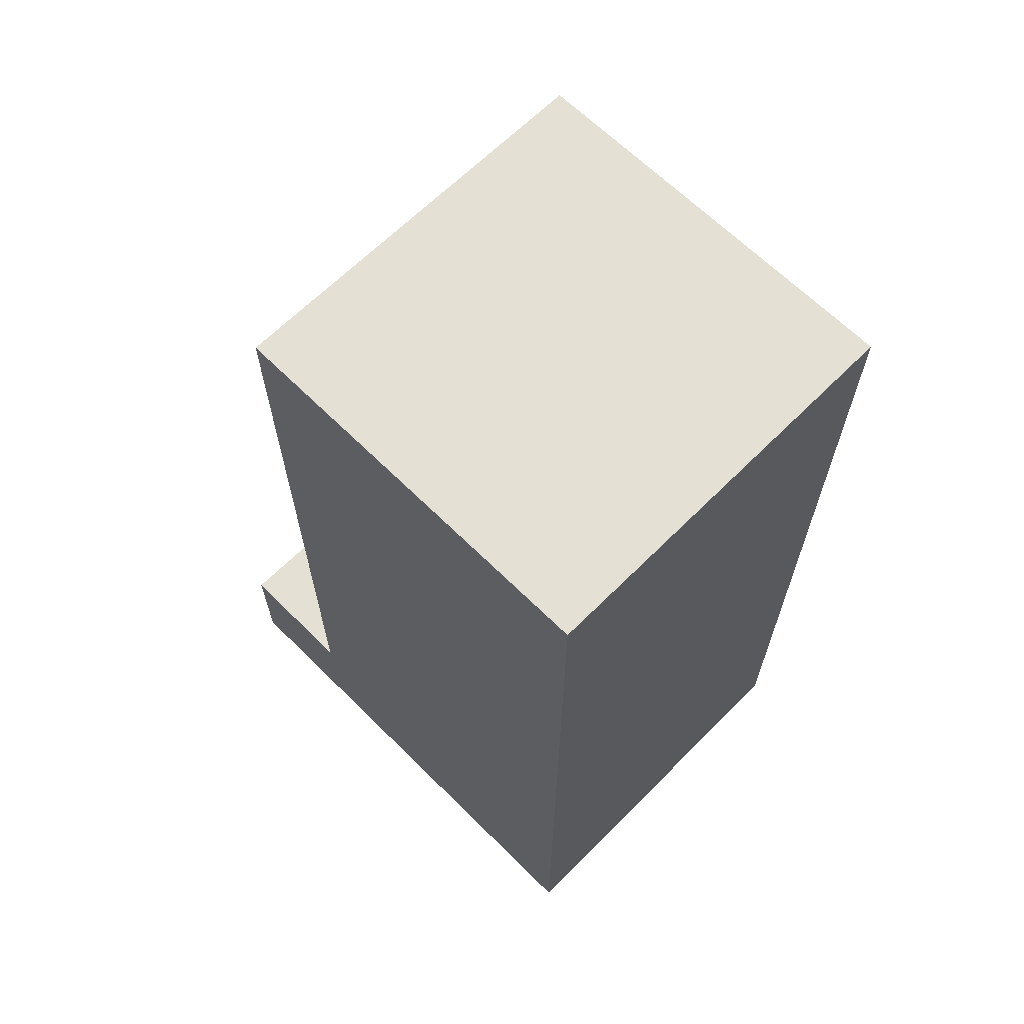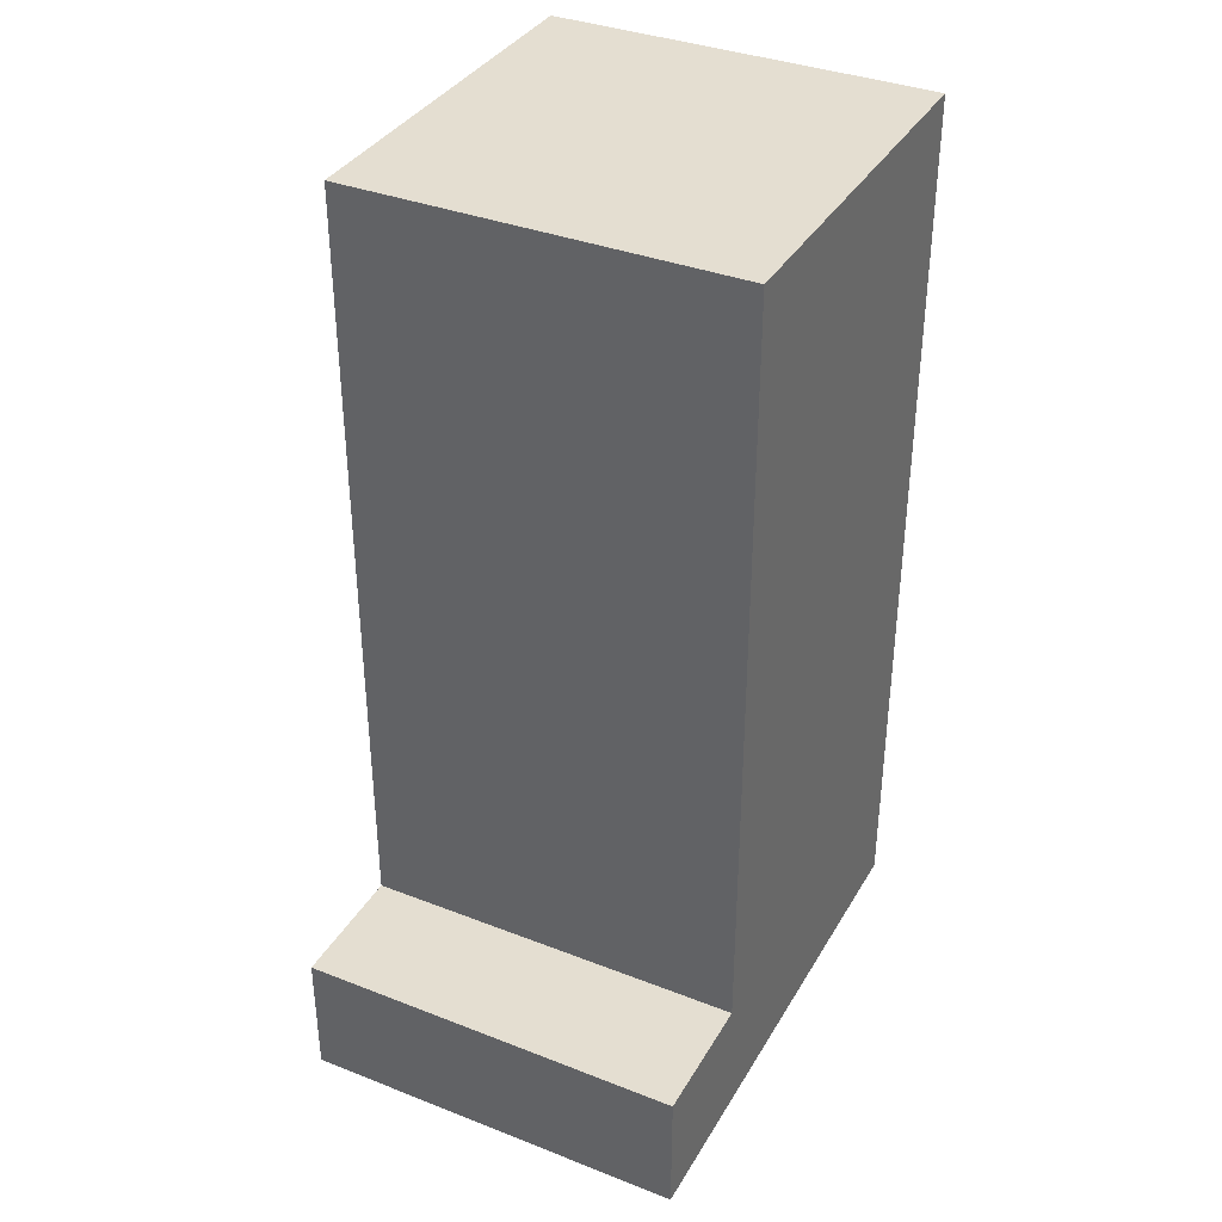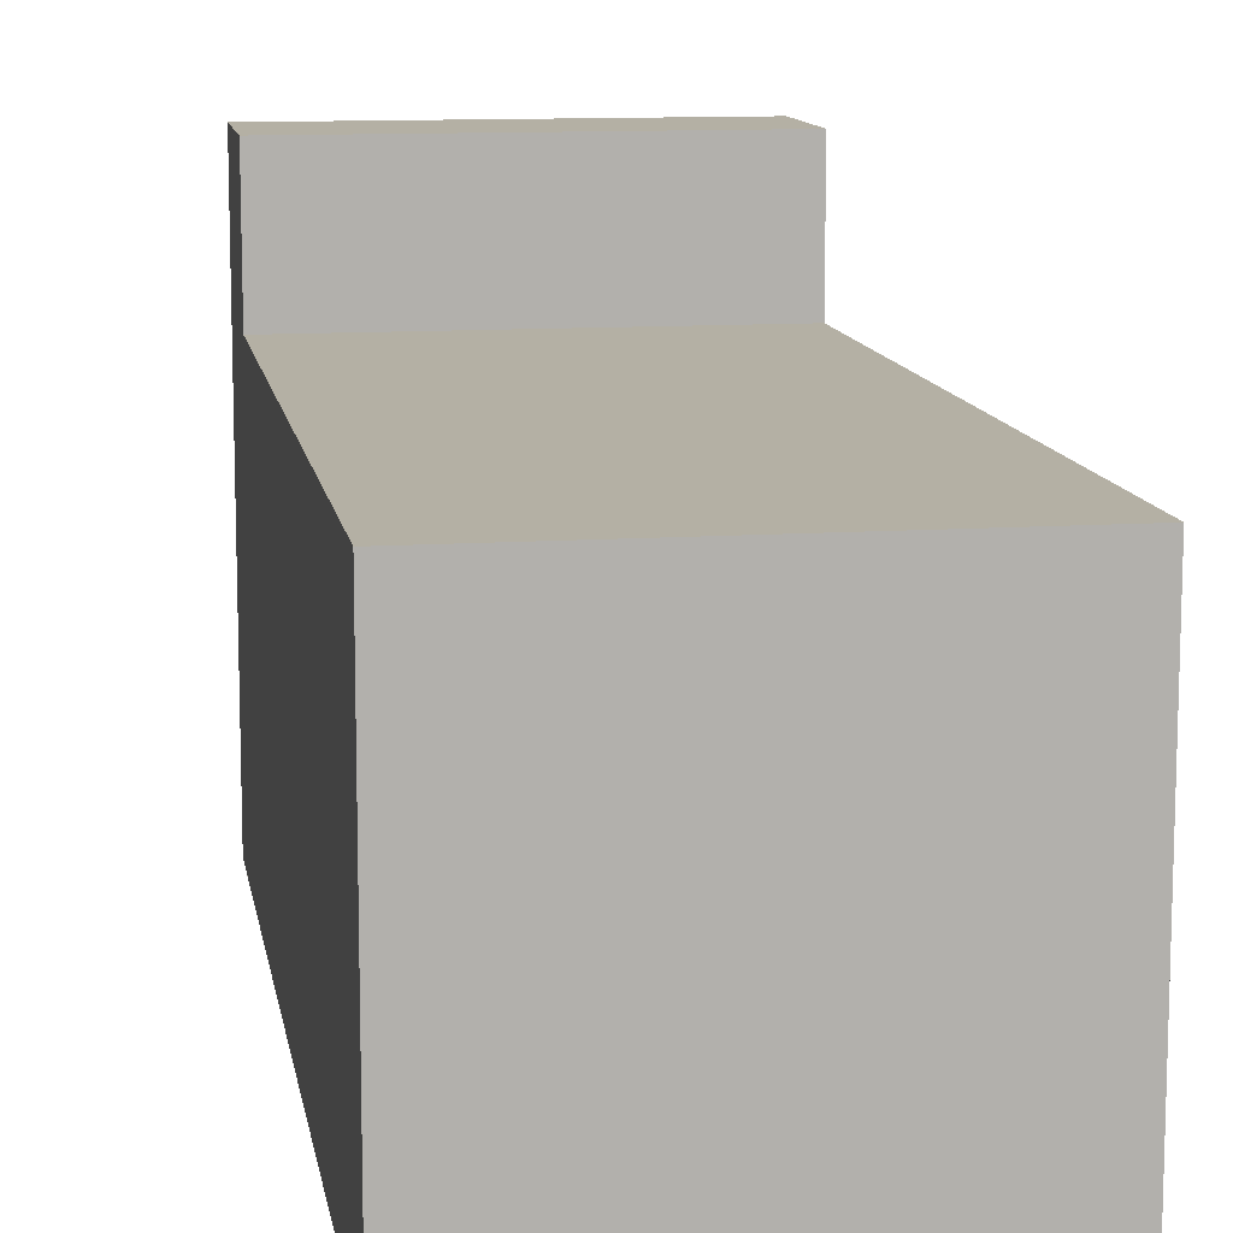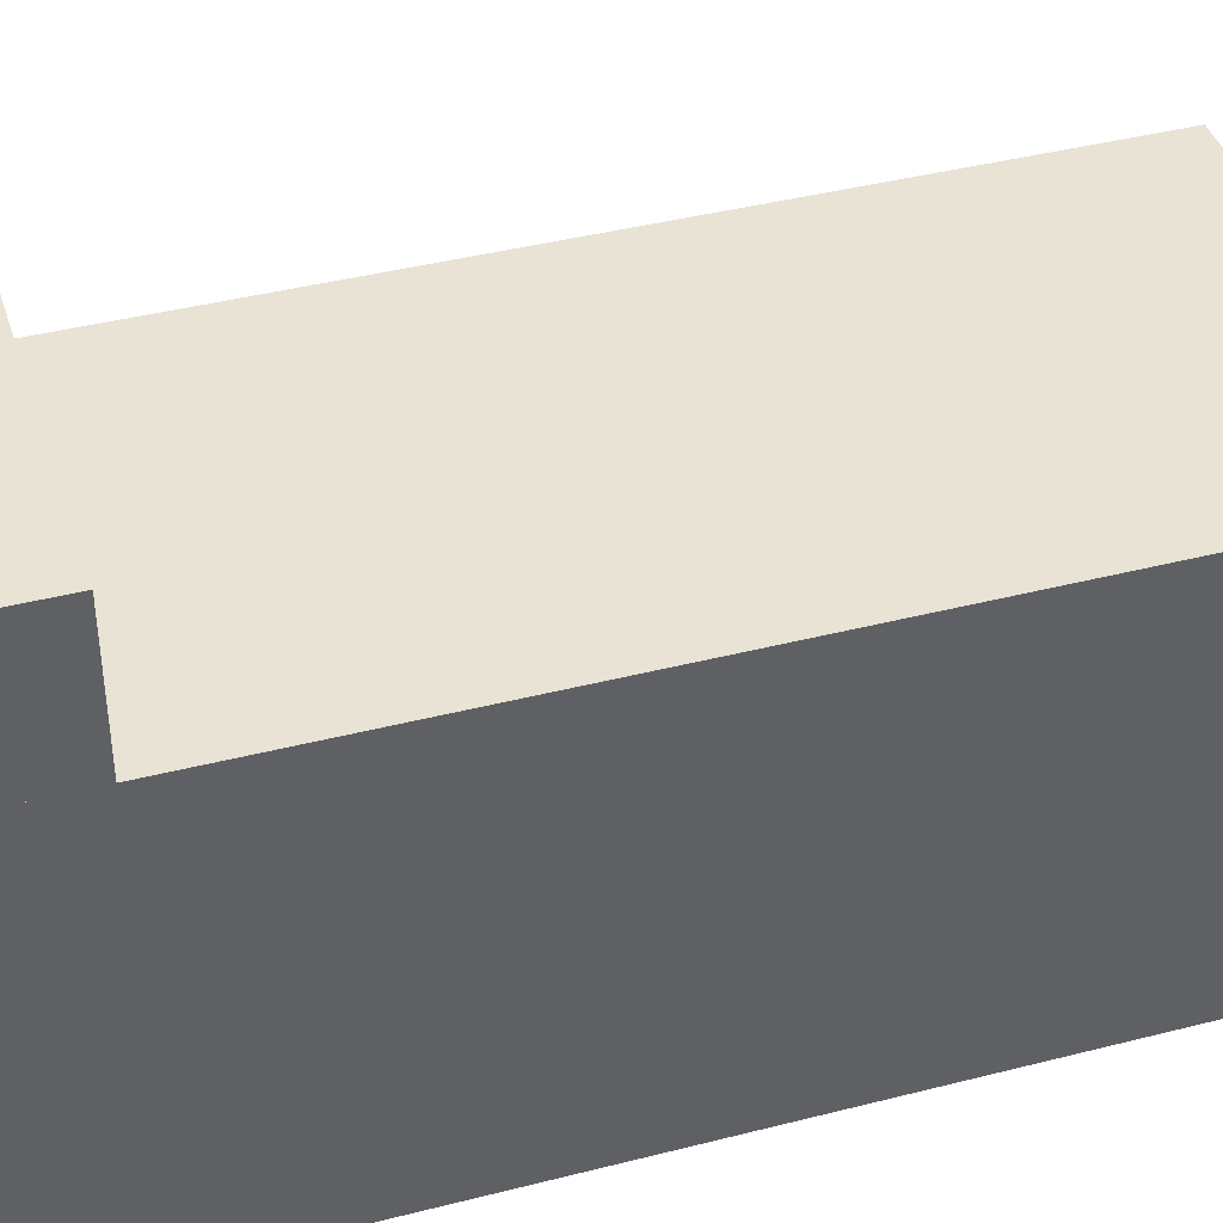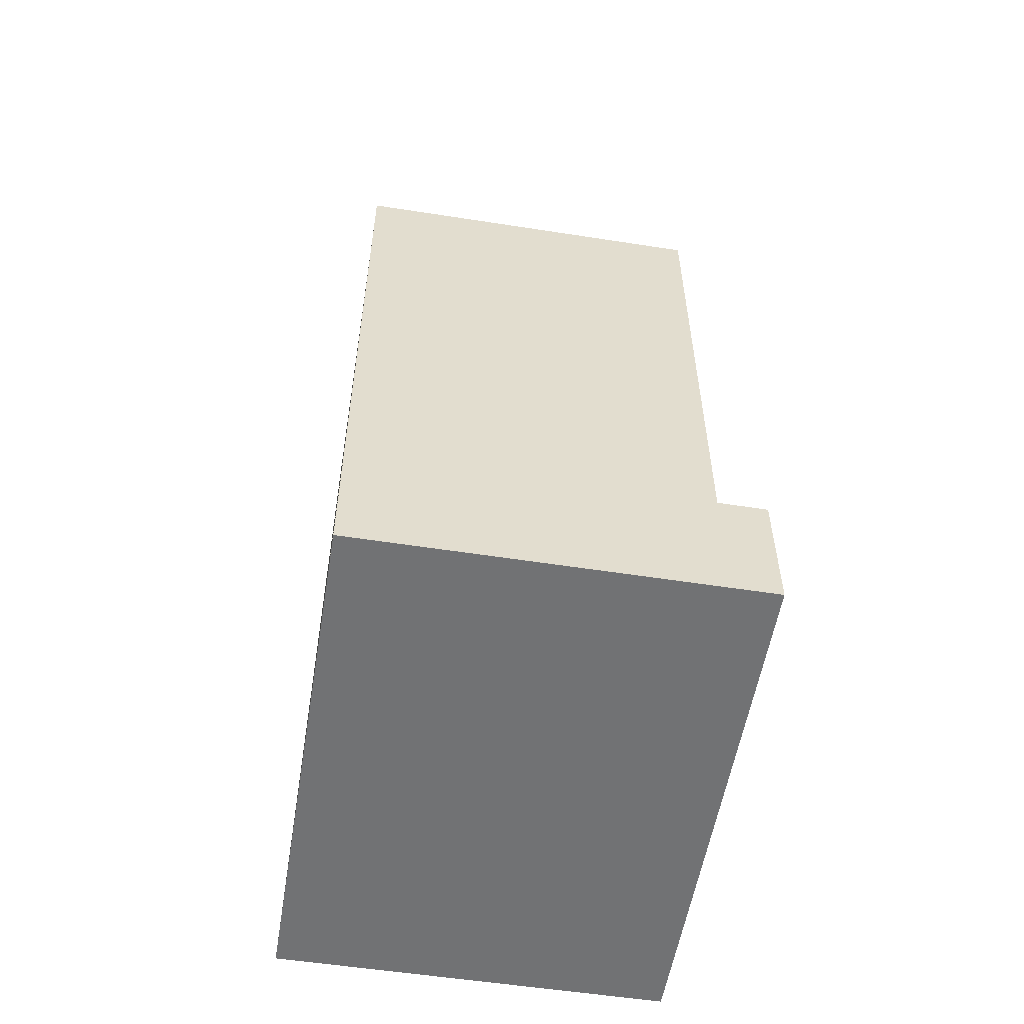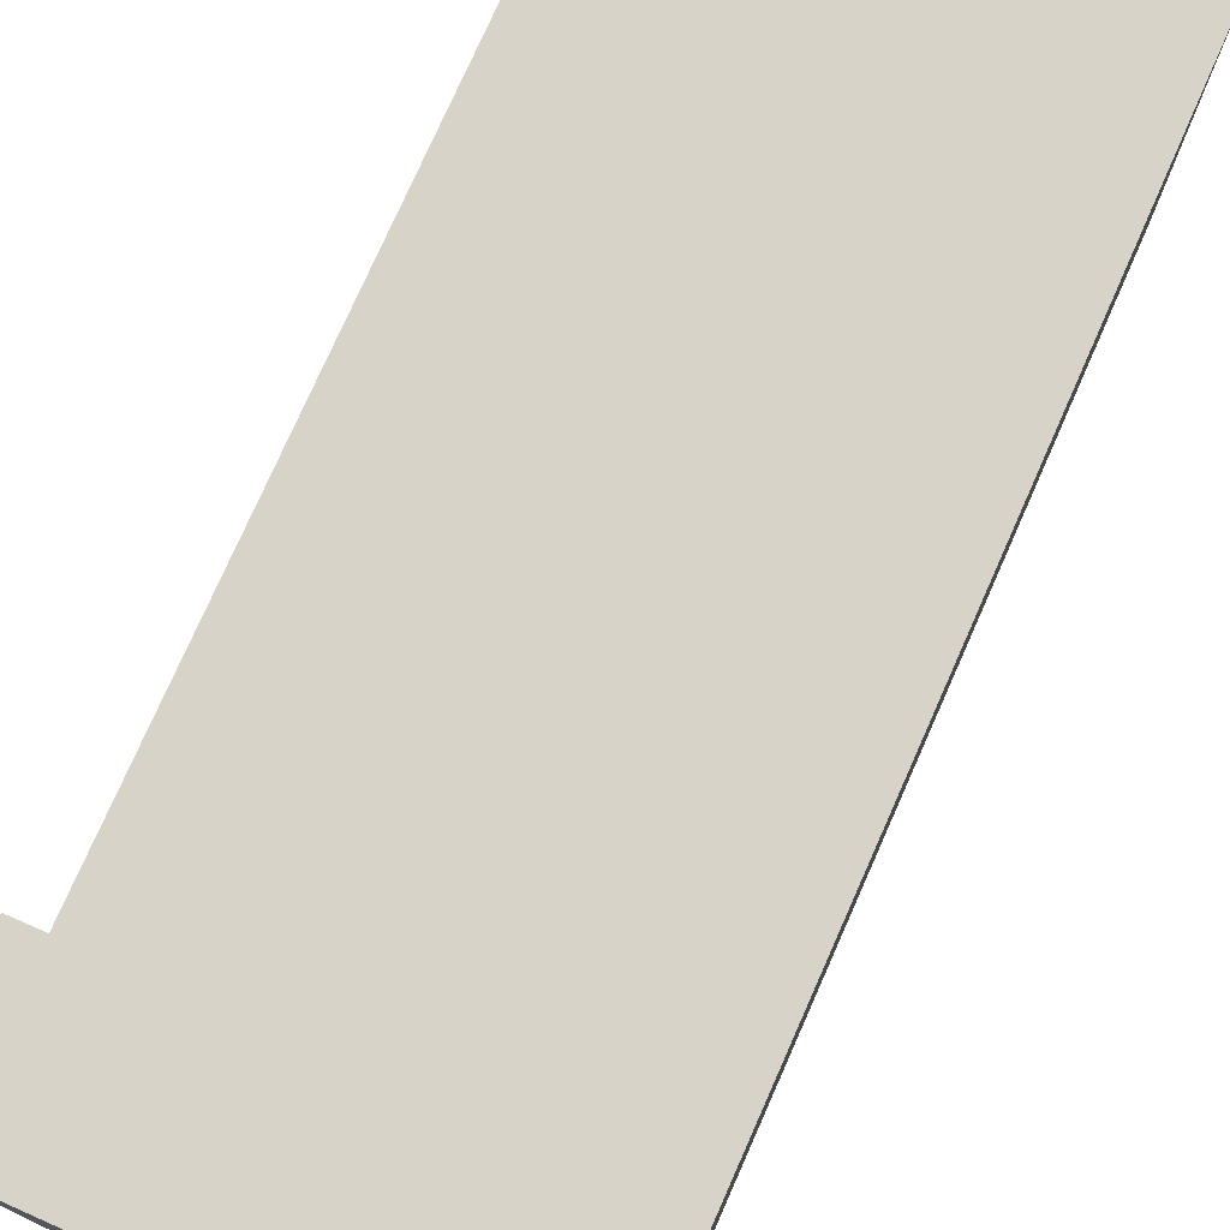
<metadata>
{"format":"obj","ext":"obj","renderer":"f3d","projection":"perspective","resolution":1024,"background":"white","views":[{"elev":65.4,"azim":134.9,"up":"+Y"},{"elev":36.4,"azim":26.9,"up":"+Y"},{"elev":11.5,"azim":170.7,"up":"+Z"},{"elev":41.0,"azim":72.7,"up":"+Z"},{"elev":-55.6,"azim":-9.3,"up":"+Y"},{"elev":76.3,"azim":23.9,"up":"+Z"}]}
</metadata>
<code>
v -5.5 0 -28.5 1 1 1
v -2.5 0 -28.5 1 1 1
v -2.5 0 -25.5 1 1 1
v -5.5 0 -25.5 1 1 1
v -2.5 7 -28.5 1 1 1
v -5.5 7 -28.5 1 1 1
v -5.5 7 -25.5 1 1 1
v -2.5 7 -25.5 1 1 1
v -2.5 7 -25.5 1 1 1
v -5.5 7 -25.5 1 1 1
v -5.5 0 -25.5 1 1 1
v -2.5 0 -25.5 1 1 1
v -5.5 7 -28.5 1 1 1
v -2.5 7 -28.5 1 1 1
v -2.5 0 -28.5 1 1 1
v -5.5 0 -28.5 1 1 1
v -2.5 7 -28.5 1 1 1
v -2.5 7 -25.5 1 1 1
v -2.5 0 -25.5 1 1 1
v -2.5 0 -28.5 1 1 1
v -5.5 7 -25.5 1 1 1
v -5.5 7 -28.5 1 1 1
v -5.5 0 -28.5 1 1 1
v -5.5 0 -25.5 1 1 1
v -5.5 0 -25.5 1 1 1
v -2.5 0 -25.5 1 1 1
v -2.5 0 -24.5 1 1 1
v -5.5 0 -24.5 1 1 1
v -2.5 1 -25.5 1 1 1
v -5.5 1 -25.5 1 1 1
v -5.5 1 -24.5 1 1 1
v -2.5 1 -24.5 1 1 1
v -2.5 1 -24.5 1 1 1
v -5.5 1 -24.5 1 1 1
v -5.5 0 -24.5 1 1 1
v -2.5 0 -24.5 1 1 1
v -5.5 1 -25.5 1 1 1
v -2.5 1 -25.5 1 1 1
v -2.5 0 -25.5 1 1 1
v -5.5 0 -25.5 1 1 1
v -2.5 1 -25.5 1 1 1
v -2.5 1 -24.5 1 1 1
v -2.5 0 -24.5 1 1 1
v -2.5 0 -25.5 1 1 1
v -5.5 1 -24.5 1 1 1
v -5.5 1 -25.5 1 1 1
v -5.5 0 -25.5 1 1 1
v -5.5 0 -24.5 1 1 1
g Element #2
f 1 2 4
f 2 3 4
f 5 6 8
f 6 7 8
f 9 10 12
f 10 11 12
f 13 14 16
f 14 15 16
f 17 18 20
f 18 19 20
f 21 22 24
f 22 23 24
g Element #3
f 25 26 28
f 26 27 28
f 29 30 32
f 30 31 32
f 33 34 36
f 34 35 36
f 37 38 40
f 38 39 40
f 41 42 44
f 42 43 44
f 45 46 48
f 46 47 48

</code>
